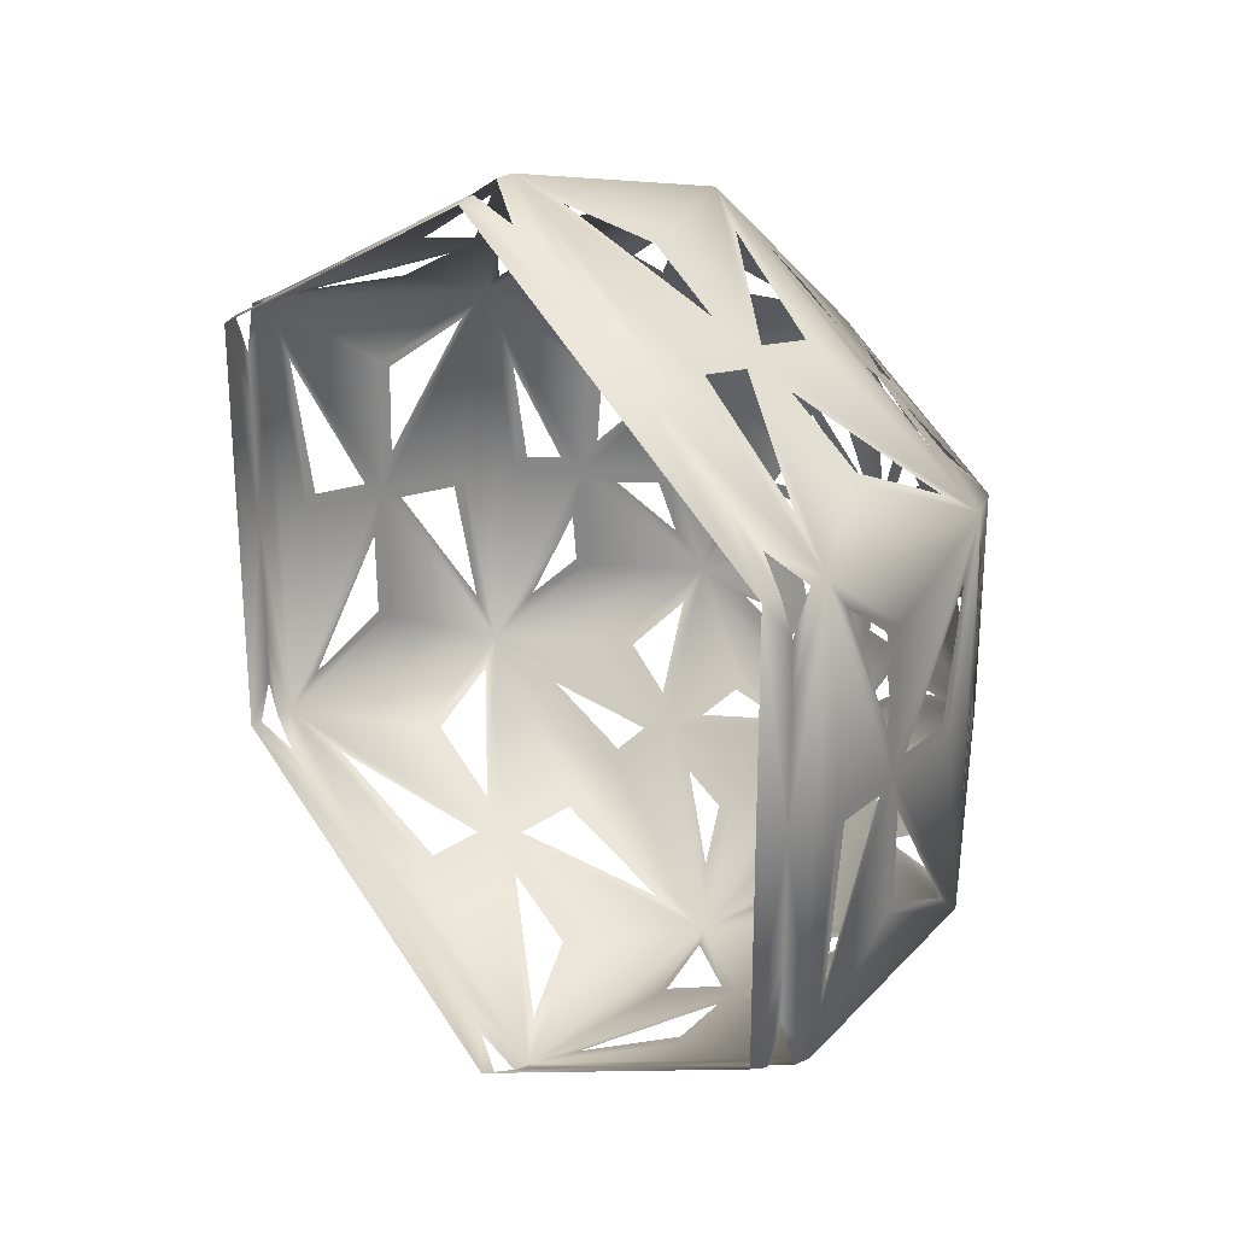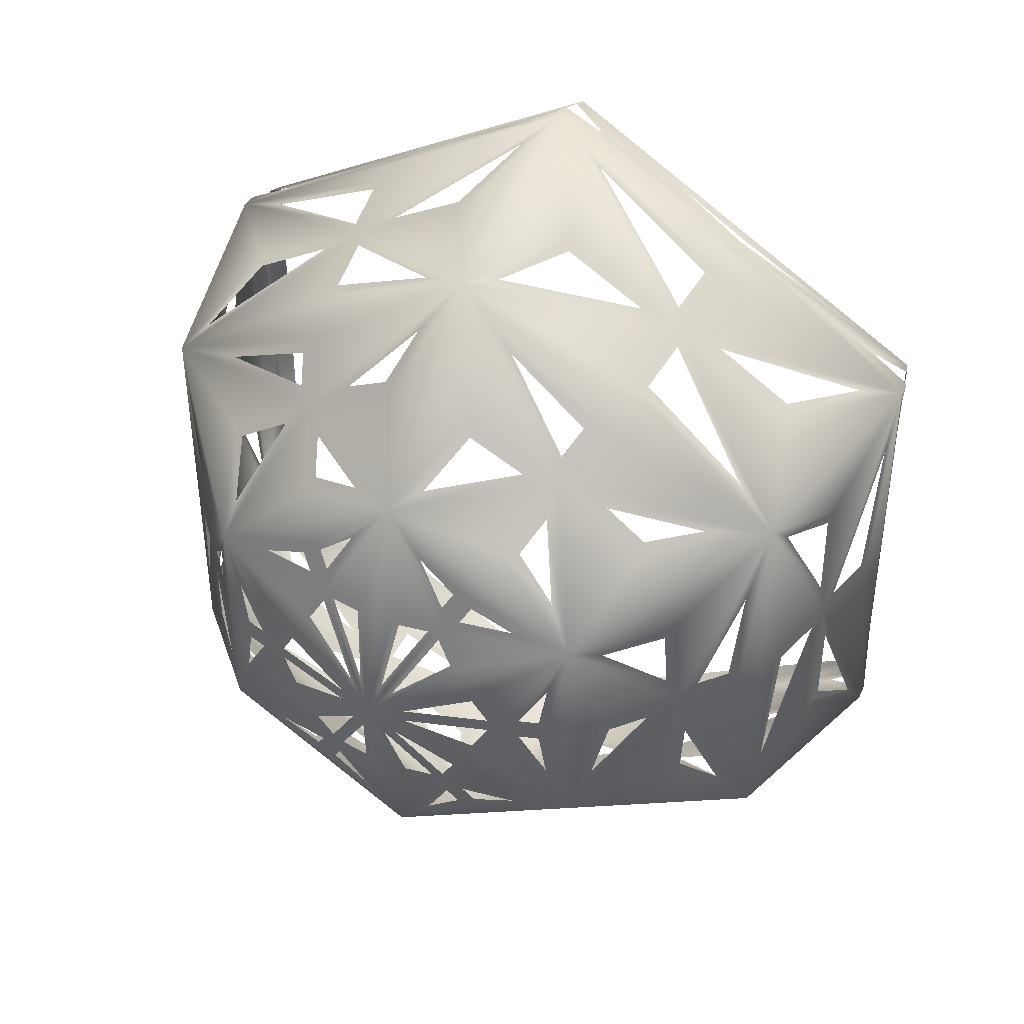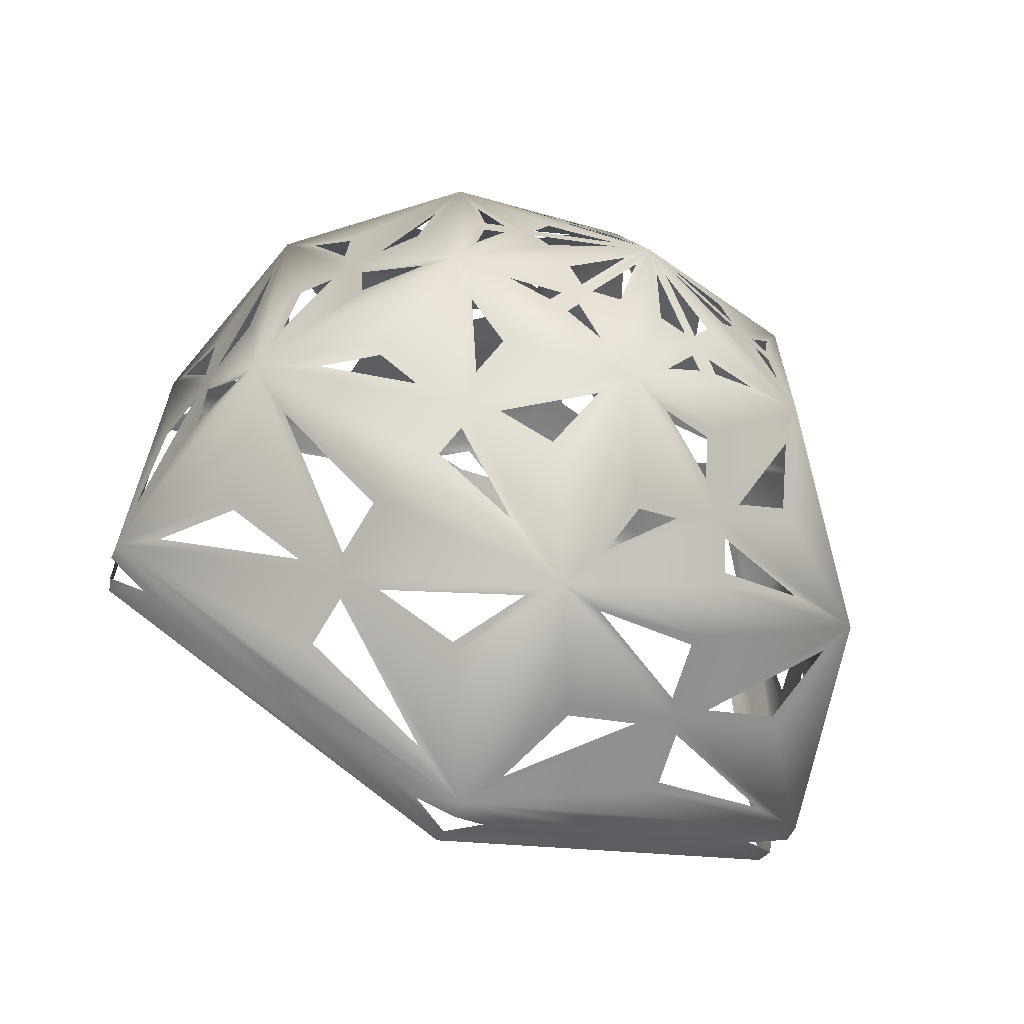
<metadata>
{"format":"obj","ext":"obj","renderer":"f3d","projection":"perspective","resolution":1024,"background":"white","views":[{"elev":27.3,"azim":50.4,"up":"+Z"},{"elev":41.9,"azim":-154.2,"up":"+Z"},{"elev":-65.6,"azim":154.5,"up":"+Z"}]}
</metadata>
<code>
o Guľa
v -0.9606 1.079 -1.232
v -1.118 0.7675 -1.588
v -1.11 0.2673 -1.776
v -1.045 -0.3 -1.697
v -0.6553 1.079 -0.9589
v -0.3294 0.7399 -1.083
v -0.1888 0.243 -1.184
v -0.2948 -0.3 -1.264
v -0.7396 1.079 -0.5577
v -0.4693 0.7399 -0.3375
v -0.3112 0.243 -0.2664
v -0.2948 -0.3 -0.3983
v -1.129 1.079 -0.4302
v -1.185 0.7399 -0.08597
v -1.167 0.243 0.08653
v -1.045 -0.3 0.03474
v -1.098 1.175 -0.8928
v -1.434 1.079 -0.7037
v -1.76 0.7399 -0.5798
v -1.901 0.243 -0.4784
v -1.795 -0.3 -0.3983
v -1.35 1.079 -1.105
v -1.62 0.7399 -1.325
v -1.778 0.243 -1.396
v -1.795 -0.3 -1.264
v -1.045 0.0751 -1.798
v -0.2078 0.0751 -1.315
v -0.2078 0.0751 -0.348
v -1.307 0.09957 -0.009296
v -1.626 0.09957 -0.1936
v -1.882 0.0751 -1.315
v -1.045 -0.3 -1.697
v -0.2948 -0.3 -1.264
v -0.2948 -0.3 -0.3983
v -1.045 -0.3 0.03474
v -1.795 -0.3 -0.3983
v -1.795 -0.3 -1.264
v -0.5458 0.4154 -1.485
v -0.927 1.119 -1.065
v -0.619 0.1385 -1.569
v -0.6286 0.8384 -1.319
v -0.7832 1.119 -0.8463
v -0.1931 0.1385 -0.8313
v -0.4147 0.8384 -0.7145
v -0.2288 0.4154 -0.7262
v -0.619 0.1385 -0.09364
v -0.8309 0.8384 -0.2271
v -0.7279 0.4154 -0.07201
v -0.927 1.119 -0.5972
v -1.469 0.1237 -0.09661
v -1.461 0.8384 -0.3439
v -1.544 0.4154 -0.1771
v -1.189 1.119 -0.6122
v -1.897 0.1385 -0.8313
v -1.675 0.8384 -0.9481
v -1.861 0.4154 -0.9364
v -1.307 1.119 -0.8463
v -1.471 0.1385 -1.569
v -1.259 0.8384 -1.435
v -1.362 0.4154 -1.591
v -1.189 1.119 -1.05
v -0.9937 1.129 -1.066
v -0.9649 0.1367 -1.768
v -0.9333 0.8886 -1.444
v -0.8164 1.129 -0.9041
v -0.1935 0.1367 -1.23
v -0.4582 0.8886 -1.041
v -0.2407 0.4665 -1.125
v -0.2735 0.1367 -0.2936
v -0.5697 0.8886 -0.4282
v -0.3882 0.4665 -0.2818
v -0.8675 1.129 -0.6698
v -1.125 0.1367 0.1056
v -1.156 0.8886 -0.2183
v -1.192 0.4665 0.01213
v -1.096 1.129 -0.597
v -1.896 0.1367 -0.4321
v -1.631 0.8886 -0.6214
v -1.849 0.4665 -0.5373
v -1.273 1.129 -0.7585
v -1.816 0.1367 -1.369
v -1.52 0.8886 -1.234
v -1.701 0.4665 -1.381
v -1.222 1.129 -0.9927
v -0.8973 0.4665 -1.675
v -0.6376 0.6087 -1.487
v -0.3792 0.4179 -1.389
v -0.6432 0.2842 -1.577
v -0.8675 1.129 -0.9927
v -0.8798 1.084 -1.167
v -0.6136 0.1846 -1.578
v -0.2735 0.1367 -1.369
v -0.6245 0.09102 -1.559
v -0.7679 0.9865 -1.251
v -0.5365 0.844 -1.26
v -0.7221 0.7608 -1.45
v -0.8164 1.129 -0.7585
v -0.6715 1.084 -0.8563
v -0.1824 0.1846 -0.8313
v -0.1935 0.1367 -0.4321
v -0.2041 0.09102 -0.8313
v -0.5429 0.9865 -0.8013
v -0.4195 0.844 -0.6054
v -0.3475 0.7608 -0.8613
v -0.2736 0.6087 -0.8063
v -0.2294 0.4179 -0.5335
v -0.1983 0.2842 -0.8563
v -0.6136 0.1846 -0.08439
v -0.9649 0.1367 0.1056
v -0.6245 0.09102 -0.1032
v -0.8198 0.9865 -0.3816
v -0.9278 0.844 -0.1768
v -0.6702 0.7608 -0.2423
v -0.6809 0.6087 -0.1509
v -0.895 0.4179 0.0238
v -0.5999 0.2842 -0.1107
v -0.9937 1.129 -0.597
v -0.8365 1.084 -0.5204
v -1.476 0.1846 -0.08439
v -1.816 0.1367 -0.2936
v -1.467 0.1056 -0.1002
v -1.322 0.9865 -0.4116
v -1.553 0.844 -0.4027
v -1.368 0.7608 -0.2123
v -1.452 0.6087 -0.1759
v -1.71 0.4179 -0.2739
v -1.446 0.2842 -0.08571
v -1.222 1.129 -0.6698
v -1.21 1.084 -0.4954
v -1.907 0.1846 -0.8313
v -1.896 0.1367 -1.23
v -1.886 0.09102 -0.8313
v -1.547 0.9865 -0.8613
v -1.67 0.844 -1.057
v -1.742 0.7608 -0.8013
v -1.816 0.6087 -0.8563
v -1.86 0.4179 -1.129
v -1.891 0.2842 -0.8063
v -1.273 1.129 -0.9041
v -1.418 1.084 -0.8063
v -1.476 0.1846 -1.578
v -1.125 0.1367 -1.768
v -1.465 0.09102 -1.559
v -1.27 0.9865 -1.281
v -1.162 0.844 -1.486
v -1.419 0.7608 -1.42
v -1.409 0.6087 -1.512
v -1.195 0.4179 -1.686
v -1.49 0.2842 -1.552
v -1.096 1.129 -1.066
v -1.253 1.084 -1.142
v -0.901 1.119 -1.05
v -0.7832 1.119 -0.8163
v -0.901 1.119 -0.6122
v -1.163 1.119 -0.5972
v -1.307 1.119 -0.8163
v -1.072 1.175 -0.9078
v -1.018 1.175 -0.9078
v -0.9651 1.175 -0.8463
v -1.018 1.175 -0.7547
v -1.098 1.175 -0.7697
v -1.125 1.175 -0.8463
v -1.163 1.119 -1.065
v -1.007 1.127 -1.08
v -0.8102 1.127 -0.9225
v -1.241 1.127 -0.9889
v -1.007 1.127 -0.5825
v -1.241 1.127 -0.6737
v -1.279 1.127 -0.9225
v -0.9017 1.098 -1.129
v -0.7152 1.098 -0.8563
v -0.8584 1.098 -0.5583
v -1.188 1.098 -0.5333
v -1.374 1.098 -0.8063
v -1.045 1.2 -0.8313
v -0.992 1.175 -0.8928
v -0.9651 1.175 -0.8163
v -0.992 1.175 -0.7697
v -1.072 1.175 -0.7547
v -1.125 1.175 -0.8163
v -1.231 1.098 -1.104
v -0.8485 1.127 -0.6737
v -1.083 1.127 -0.5825
v -1.279 1.127 -0.7401
v -0.8485 1.127 -0.9889
v -0.8102 1.127 -0.7401
v -1.083 1.127 -1.08
v -0.8584 1.098 -1.104
v -1.129 1.079 -1.232
v -0.7152 1.098 -0.8063
v -0.7396 1.079 -1.105
v -0.9017 1.098 -0.5333
v -0.6553 1.079 -0.7037
v -1.231 1.098 -0.5583
v -0.9606 1.079 -0.4302
v -1.374 1.098 -0.8563
v -1.35 1.079 -0.5577
v -1.188 1.098 -1.129
v -1.434 1.079 -0.9589
v -0.8365 1.084 -1.142
v -0.6715 1.084 -0.8063
v -0.8798 1.084 -0.4954
v -1.253 1.084 -0.5204
v -1.418 1.084 -0.8563
v -1.21 1.084 -1.167
v -0.5579 1.004 -1.048
v -0.9013 1.111 -1.08
v -0.6139 1.004 -0.5178
v -0.7578 1.111 -0.8313
v -1.101 1.004 -0.3013
v -0.9013 1.111 -0.5827
v -1.532 1.004 -0.6149
v -1.188 1.111 -0.5827
v -1.476 1.004 -1.145
v -1.332 1.111 -0.8313
v -1.151 1.017 -1.319
v -1.188 1.111 -1.08
v -0.848 1.078 -1.172
v -0.6512 1.078 -0.8313
v -0.848 1.078 -0.4904
v -1.242 1.078 -0.4904
v -1.438 1.078 -0.8313
v -1.242 1.078 -1.172
v -0.949 0.8674 -1.475
v -1.155 0.6555 -1.646
v -0.9049 0.7399 -1.577
v -0.737 0.8551 -1.364
v -0.7475 0.8193 -1.406
v -0.8104 0.8815 -1.38
v -0.7367 0.9144 -1.305
v -1.045 1.066 -1.331
v -0.9888 1.004 -1.361
v -0.6118 1.066 -1.081
v -0.6756 1.017 -1.167
v -0.2801 0.6363 -1.206
v -0.4264 0.7675 -1.273
v -0.6118 1.066 -0.5813
v -0.5696 1.017 -0.6793
v -0.4292 0.8551 -0.8313
v -0.3981 0.8193 -0.8613
v -0.452 0.8815 -0.9029
v -0.4805 0.9144 -0.8013
v -0.3377 0.6363 -0.3565
v -0.3532 0.7675 -0.5165
v -1.045 1.066 -0.3313
v -0.9388 1.017 -0.3438
v -0.737 0.8551 -0.2981
v -0.6955 0.8193 -0.2862
v -0.6864 0.8815 -0.3537
v -0.7887 0.9144 -0.3276
v -1.102 0.6363 0.01855
v -0.9716 0.7675 -0.07497
v -1.478 1.066 -0.5813
v -1.414 1.017 -0.4957
v -1.353 0.8551 -0.2981
v -1.342 0.8193 -0.2562
v -1.279 0.8815 -0.2821
v -1.353 0.9144 -0.3576
v -1.81 0.6363 -0.4563
v -1.663 0.7675 -0.3897
v -1.478 1.066 -1.081
v -1.52 1.017 -0.9833
v -1.66 0.8551 -0.8313
v -1.692 0.8193 -0.8013
v -1.638 0.8815 -0.7597
v -1.609 0.9144 -0.8613
v -1.752 0.6363 -1.306
v -1.736 0.7675 -1.146
v -0.4398 0.8674 -1.07
v -0.5356 0.8674 -0.4266
v -1.353 0.8551 -1.364
v -1.394 0.8193 -1.376
v -1.403 0.8815 -1.309
v -1.301 0.9144 -1.335
v -1.141 0.8674 -0.1879
v -1.65 0.8674 -0.5926
v -1.554 0.8674 -1.236
v -0.8009 1.003 -1.254
v -0.5356 0.8674 -1.236
v -0.6875 0.7407 -1.45
v -0.557 1.003 -0.8313
v -0.4398 0.8674 -0.5926
v -0.3301 0.7407 -0.8313
v -0.8009 1.003 -0.4088
v -0.949 0.8674 -0.1879
v -0.6875 0.7407 -0.2123
v -1.289 1.003 -0.4088
v -1.554 0.8674 -0.4266
v -1.402 0.7407 -0.2123
v -1.533 1.003 -0.8313
v -1.65 0.8674 -1.07
v -1.76 0.7407 -0.8313
v -1.289 1.003 -1.254
v -1.141 0.8674 -1.475
v -1.402 0.7407 -1.45
v -0.2351 0.4424 -1.141
v -1.045 0.1624 -1.829
v -0.9224 0.243 -1.749
v -0.6395 0.4385 -1.533
v -0.6566 0.3994 -1.554
v -0.7201 0.4639 -1.573
v -0.6229 0.4822 -1.512
v -1.045 0.7 -1.697
v -0.9872 0.6363 -1.681
v -0.2948 0.7 -1.264
v -0.3945 0.6555 -1.334
v -0.1807 0.1624 -1.33
v -0.2595 0.2673 -1.36
v -0.2948 0.7 -0.3983
v -0.2845 0.6555 -0.5193
v -0.2341 0.4385 -0.8313
v -0.2251 0.3994 -0.8563
v -0.2401 0.4639 -0.9209
v -0.2443 0.4822 -0.8063
v -0.1807 0.1624 -0.3324
v -0.1944 0.2673 -0.4155
v -1.045 0.7 0.03474
v -0.9349 0.6555 -0.01684
v -0.6395 0.4385 -0.1292
v -0.6133 0.3994 -0.1339
v -0.5648 0.4639 -0.1791
v -0.6662 0.4822 -0.1255
v -1.045 0.1624 0.1666
v -0.9797 0.2673 0.1131
v -1.795 0.7 -0.3983
v -1.695 0.6555 -0.3288
v -1.45 0.4385 -0.1292
v -1.433 0.3994 -0.1089
v -1.37 0.4639 -0.0895
v -1.467 0.4822 -0.1505
v -1.909 0.1624 -0.3324
v -1.83 0.2673 -0.3027
v -1.795 0.7 -1.264
v -1.805 0.6555 -1.143
v -1.856 0.4385 -0.8313
v -1.865 0.3994 -0.8063
v -1.85 0.4639 -0.7416
v -1.845 0.4822 -0.8563
v -1.909 0.1624 -1.33
v -1.895 0.2673 -1.247
v -0.3715 0.4424 -0.285
v -1.181 0.4424 0.025
v -1.45 0.4385 -1.533
v -1.476 0.3994 -1.529
v -1.525 0.4639 -1.483
v -1.423 0.4822 -1.537
v -1.855 0.4424 -0.5213
v -1.718 0.4424 -1.378
v -0.9084 0.4424 -1.688
v -0.6616 0.6293 -1.495
v -0.3715 0.4424 -1.378
v -0.6191 0.2628 -1.569
v -0.2784 0.6293 -0.8313
v -0.2351 0.4424 -0.5213
v -0.1934 0.2628 -0.8313
v -0.6616 0.6293 -0.1676
v -0.9084 0.4424 0.025
v -0.6191 0.2628 -0.09391
v -1.428 0.6293 -0.1676
v -1.718 0.4424 -0.285
v -1.471 0.2628 -0.09391
v -1.811 0.6293 -0.8313
v -1.855 0.4424 -1.141
v -1.896 0.2628 -0.8313
v -1.428 0.6293 -1.495
v -1.181 0.4424 -1.688
v -1.471 0.2628 -1.569
v -0.8565 0.1384 -1.706
v -1.045 0.1088 -1.81
v -1.045 0.2 -1.831
v -0.1931 0.1384 -1.106
v -0.1973 0.1088 -1.321
v -0.1788 0.2 -1.331
v -0.3815 0.1384 -0.2308
v -0.1973 0.1088 -0.3419
v -0.1788 0.2 -0.3313
v -1.233 0.1384 0.04346
v -1.045 0.1088 0.1474
v -1.045 0.2 0.1687
v -1.897 0.1384 -0.557
v -1.892 0.1088 -0.3419
v -1.911 0.2 -0.3313
v -1.708 0.1384 -1.432
v -1.892 0.1088 -1.321
v -1.911 0.2 -1.331
v -0.3815 0.1384 -1.432
v -0.1931 0.1384 -0.557
v -0.8565 0.1384 0.04346
v -1.708 0.1384 -0.2308
v -1.897 0.1384 -1.106
v -1.233 0.1384 -1.706
v -1.471 0.1385 -0.09364
v -1.465 0.09102 -0.1032
v -1.045 0.0751 0.1353
v -1.882 0.0751 -0.348
f 32 4 8 33
f 303 231 224
f 233 175 165
f 305 233 269
f 373 305 296
f 33 8 12 34
f 309 237 270
f 376 309 341
f 237 175 182
f 34 12 16 35
f 317 245 275
f 379 317 342
f 245 175 183
f 35 16 21 36
f 325 253 276
f 382 325 347
f 253 175 184
f 36 21 25 37
f 333 261 277
f 385 333 348
f 261 175 166
f 37 25 4 32
f 370 303 349
f 231 175 164
f 303 305 350
f 305 373 351
f 373 370 352
f 175 233 185
f 233 231 218
f 370 373 91
f 27 26 93
f 231 233 278
f 233 305 279
f 305 303 280
f 175 237 186
f 237 233 219
f 373 376 99
f 28 27 101
f 233 237 281
f 237 309 282
f 309 305 283
f 305 309 353
f 309 376 354
f 376 373 355
f 376 379 108
f 394 28 110
f 237 245 284
f 245 317 285
f 317 309 286
f 309 317 356
f 317 379 357
f 379 376 358
f 175 245 167
f 245 237 220
f 379 382 119
f 395 394 393
f 245 253 287
f 253 325 288
f 325 317 289
f 317 325 359
f 325 382 360
f 382 379 361
f 175 253 168
f 253 245 221
f 382 385 130
f 31 395 132
f 253 261 290
f 261 333 291
f 333 325 292
f 325 333 362
f 333 385 363
f 385 382 364
f 175 261 169
f 261 253 222
f 385 370 141
f 26 31 143
f 261 231 293
f 231 303 294
f 303 333 295
f 333 303 365
f 303 370 366
f 370 385 367
f 175 231 187
f 231 261 223
f 207 231 164
f 370 40 368
f 40 26 368
f 227 303 224
f 209 233 165
f 373 43 371
f 43 27 371
f 239 305 269
f 311 373 296
f 376 46 374
f 46 28 374
f 247 309 270
f 319 376 341
f 211 237 182
f 379 392 377
f 392 394 377
f 255 317 275
f 327 379 342
f 213 245 183
f 382 54 380
f 54 395 380
f 263 325 276
f 335 382 347
f 215 253 184
f 385 58 383
f 58 31 383
f 271 333 277
f 343 385 348
f 217 261 166
f 299 370 349
f 299 303 350
f 299 305 351
f 299 373 352
f 233 207 185
f 373 40 91
f 40 370 91
f 27 40 386
f 40 373 386
f 26 40 93
f 40 27 93
f 227 231 278
f 227 233 279
f 227 305 280
f 237 209 186
f 376 43 99
f 43 373 99
f 28 43 387
f 43 376 387
f 27 43 101
f 43 28 101
f 239 233 281
f 239 237 282
f 239 309 283
f 311 305 353
f 311 309 354
f 311 376 355
f 379 46 108
f 46 376 108
f 394 46 388
f 46 379 388
f 28 46 110
f 46 394 110
f 247 237 284
f 247 245 285
f 247 317 286
f 319 309 356
f 319 317 357
f 319 379 358
f 245 211 167
f 382 392 119
f 392 379 119
f 395 392 389
f 392 382 389
f 255 245 287
f 255 253 288
f 255 325 289
f 327 317 359
f 327 325 360
f 327 382 361
f 253 213 168
f 385 54 130
f 54 382 130
f 31 54 390
f 54 385 390
f 395 54 132
f 54 31 132
f 263 253 290
f 263 261 291
f 263 333 292
f 335 325 362
f 335 333 363
f 335 385 364
f 261 215 169
f 370 58 141
f 58 385 141
f 26 58 391
f 58 370 391
f 31 58 143
f 58 26 143
f 271 261 293
f 271 231 294
f 271 303 295
f 343 333 365
f 343 303 366
f 343 370 367
f 231 217 187
f 39 158 175 207
f 42 159 175 209
f 160 49 211 175
f 161 53 213 175
f 162 57 215 175
f 61 17 175 217
f 158 62 164 175
f 62 39 207 164
f 159 65 165 175
f 65 42 209 165
f 17 84 166 175
f 84 61 217 166
f 117 160 175 167
f 49 117 167 211
f 128 161 175 168
f 53 128 168 213
f 139 162 175 169
f 57 139 169 215
f 176 152 207 175
f 177 153 209 175
f 154 178 175 211
f 155 179 175 213
f 156 180 175 215
f 157 163 217 175
f 178 72 182 175
f 72 154 211 182
f 179 76 183 175
f 76 155 213 183
f 180 80 184 175
f 80 156 215 184
f 89 176 175 185
f 152 89 185 207
f 97 177 175 186
f 153 97 186 209
f 150 157 175 187
f 163 150 187 217
f 170 1 231 207
f 171 5 233 209
f 172 9 237 211
f 173 13 245 213
f 174 18 253 215
f 181 22 261 217
f 1 90 218 231
f 90 170 207 218
f 5 98 219 233
f 98 171 209 219
f 9 118 220 237
f 118 172 211 220
f 13 129 221 245
f 129 173 213 221
f 18 140 222 253
f 140 174 215 222
f 22 151 223 261
f 151 181 217 223
f 191 188 207 233
f 193 190 209 237
f 195 192 211 245
f 197 194 213 253
f 199 196 215 261
f 189 198 217 231
f 200 191 233 218
f 188 200 218 207
f 201 193 237 219
f 190 201 219 209
f 202 195 245 220
f 192 202 220 211
f 203 197 253 221
f 194 203 221 213
f 204 199 261 222
f 196 204 222 215
f 205 189 231 223
f 198 205 223 217
f 228 226 303 227
f 229 232 231 227
f 230 234 233 227
f 41 236 305 227
f 240 6 305 239
f 241 206 233 239
f 242 238 237 239
f 44 244 309 239
f 248 10 309 247
f 249 208 237 247
f 250 246 245 247
f 47 252 317 247
f 256 14 317 255
f 257 210 245 255
f 258 254 253 255
f 51 260 325 255
f 264 19 325 263
f 265 212 253 263
f 266 262 261 263
f 55 268 333 263
f 272 23 333 271
f 273 214 261 271
f 274 216 231 271
f 59 2 303 271
f 232 64 224 231
f 64 229 227 224
f 206 67 269 233
f 67 241 239 269
f 208 70 270 237
f 70 249 247 270
f 210 74 275 245
f 74 257 255 275
f 212 78 276 253
f 78 265 263 276
f 214 82 277 261
f 82 273 271 277
f 234 94 278 233
f 94 230 227 278
f 236 95 279 305
f 95 41 227 279
f 226 96 280 303
f 96 228 227 280
f 238 102 281 237
f 102 242 239 281
f 244 103 282 309
f 103 44 239 282
f 6 104 283 305
f 104 240 239 283
f 246 111 284 245
f 111 250 247 284
f 252 112 285 317
f 112 47 247 285
f 10 113 286 309
f 113 248 247 286
f 254 122 287 253
f 122 258 255 287
f 260 123 288 325
f 123 51 255 288
f 14 124 289 317
f 124 256 255 289
f 262 133 290 261
f 133 266 263 290
f 268 134 291 333
f 134 55 263 291
f 19 135 292 325
f 135 264 263 292
f 216 144 293 231
f 144 274 271 293
f 2 145 294 303
f 145 59 271 294
f 23 146 295 333
f 146 272 271 295
f 300 298 370 299
f 301 304 303 299
f 302 306 305 299
f 38 308 373 299
f 312 7 373 311
f 313 235 305 311
f 314 310 309 311
f 45 316 376 311
f 320 11 376 319
f 321 243 309 319
f 322 318 317 319
f 48 324 379 319
f 328 15 379 327
f 329 251 317 327
f 330 326 325 327
f 52 332 382 327
f 336 20 382 335
f 337 259 325 335
f 338 334 333 335
f 56 340 385 335
f 344 24 385 343
f 345 267 333 343
f 346 225 303 343
f 60 3 370 343
f 235 68 296 305
f 68 313 311 296
f 243 71 341 309
f 71 321 319 341
f 251 75 342 317
f 75 329 327 342
f 259 79 347 325
f 79 337 335 347
f 267 83 348 333
f 83 345 343 348
f 304 85 349 303
f 85 301 299 349
f 306 86 350 305
f 86 302 299 350
f 308 87 351 373
f 87 38 299 351
f 298 88 352 370
f 88 300 299 352
f 310 105 353 309
f 105 314 311 353
f 316 106 354 376
f 106 45 311 354
f 7 107 355 373
f 107 312 311 355
f 318 114 356 317
f 114 322 319 356
f 324 115 357 379
f 115 48 319 357
f 11 116 358 376
f 116 320 319 358
f 326 125 359 325
f 125 330 327 359
f 332 126 360 382
f 126 52 327 360
f 15 127 361 379
f 127 328 327 361
f 334 136 362 333
f 136 338 335 362
f 340 137 363 385
f 137 56 335 363
f 20 138 364 382
f 138 336 335 364
f 225 147 365 303
f 147 346 343 365
f 3 148 366 370
f 148 60 343 366
f 24 149 367 385
f 149 344 343 367
f 369 63 368 26
f 63 297 370 368
f 372 66 371 27
f 66 307 373 371
f 375 69 374 28
f 69 315 376 374
f 378 73 377 394
f 73 323 379 377
f 381 77 380 395
f 77 331 382 380
f 384 81 383 31
f 81 339 385 383
f 307 92 386 373
f 92 372 27 386
f 315 100 387 376
f 100 375 28 387
f 323 109 388 379
f 109 378 394 388
f 331 120 389 382
f 120 381 395 389
f 339 131 390 385
f 131 384 31 390
f 297 142 391 370
f 142 369 26 391
f 50 29 394 392
f 30 50 392 395
f 121 30 395 393
f 29 121 393 394

</code>
